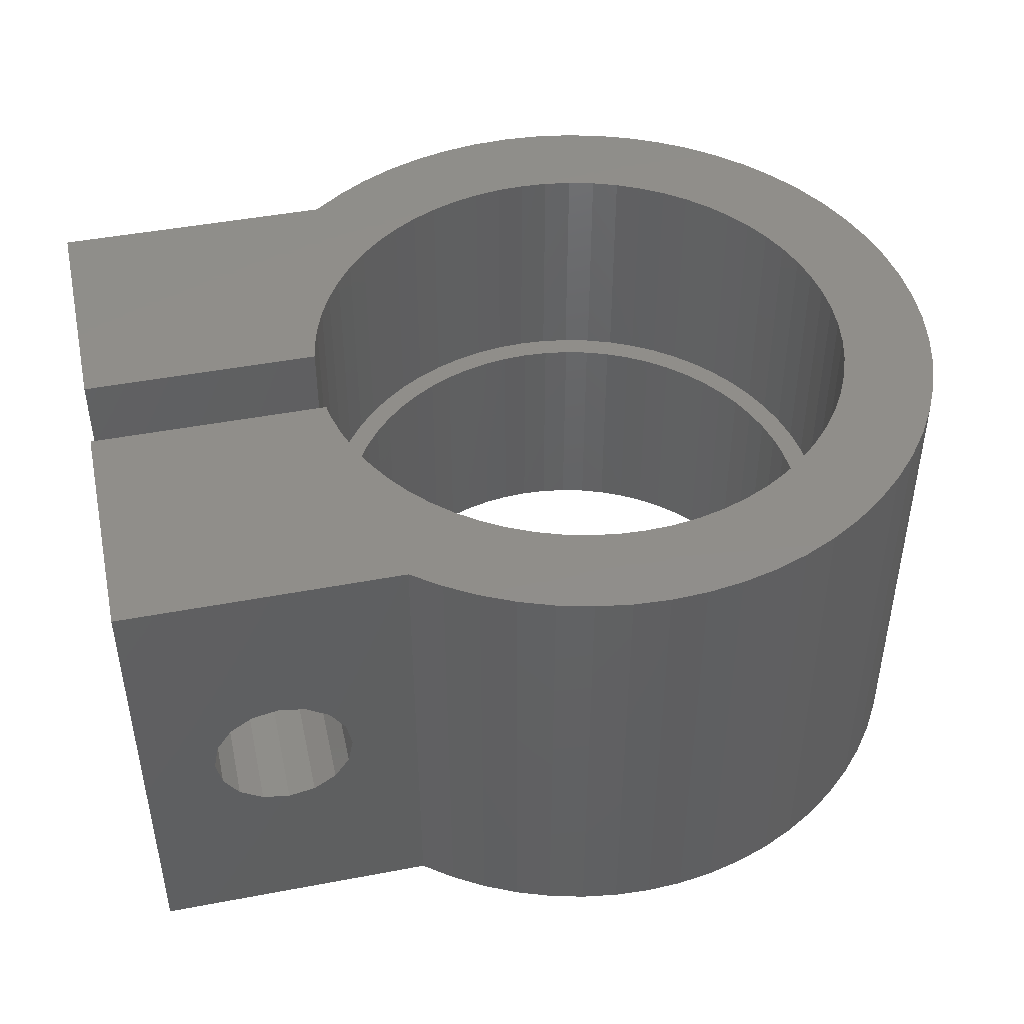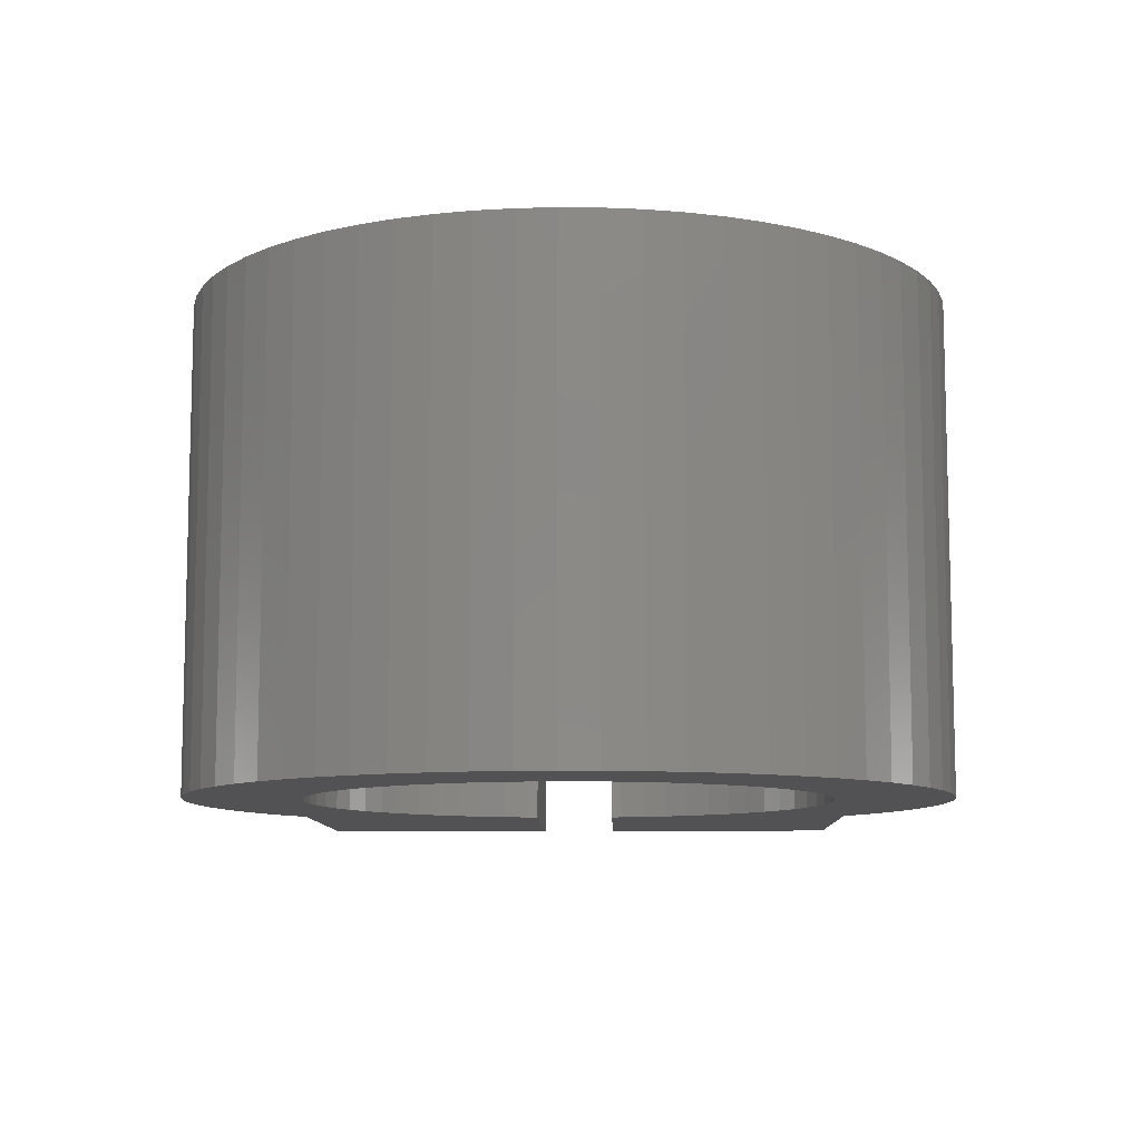
<metadata>
{"format":"stl","ext":"stl","renderer":"f3d","projection":"perspective","resolution":1024,"background":"white","views":[{"elev":45.8,"azim":167.7,"up":"+Z"},{"elev":-9.4,"azim":-88.6,"up":"+Z"}]}
</metadata>
<code>
# stl→obj: 422 verts, 848 faces
v -23.3 0 0
v -23.19 2.284 30
v -23.19 2.284 0
v -23.3 0 30
v 2.284 23.19 0
v 0 23.3 30
v 2.284 23.19 30
v 0 23.3 0
v -2.284 -23.19 0
v 0 -23.3 30
v -2.284 -23.19 30
v 0 -23.3 0
v -14.78 18.01 0
v -16.48 16.48 30
v -14.78 18.01 30
v -16.48 16.48 0
v -6.764 22.3 0
v -8.917 21.53 30
v -6.764 22.3 30
v -8.917 21.53 0
v 10.98 20.55 0
v 8.917 21.53 30
v 10.98 20.55 30
v 8.917 21.53 0
v 14.78 18.01 0
v 12.94 19.37 30
v 14.78 18.01 30
v 12.94 19.37 0
v -21.53 8.917 0
v -20.55 10.98 30
v -20.55 10.98 0
v -21.53 8.917 30
v -2.284 23.19 0
v -4.546 22.85 30
v -2.284 23.19 30
v -4.546 22.85 0
v 14.89 -6.169 0
v 32.4 -2.5 0
v 32.4 -18 0
v 15.81 -3.145 0
v 15.91 -2.5 0
v 15.43 -4.679 0
v 14.22 -7.599 0
v 14.79 -18 0
v 10.23 -12.46 0
v 14.78 -18.01 0
v 13.4 -8.955 0
v 12.94 -19.37 0
v 12.46 -10.23 0
v 11.4 -11.4 0
v 8.955 -13.4 0
v 10.98 -20.55 0
v 7.599 -14.22 0
v 8.917 -21.53 0
v 6.169 -14.89 0
v 6.764 -22.3 0
v 4.679 -15.43 0
v 4.546 -22.85 0
v 3.145 -15.81 0
v 2.284 -23.19 0
v 1.58 -16.04 0
v 0 -16.12 0
v -1.58 -16.04 0
v -3.145 -15.81 0
v -4.546 -22.85 0
v -4.679 -15.43 0
v -6.764 -22.3 0
v -6.169 -14.89 0
v -8.917 -21.53 0
v -7.599 -14.22 0
v -10.98 -20.55 0
v -8.955 -13.4 0
v -12.94 -19.37 0
v -10.23 -12.46 0
v -14.78 -18.01 0
v -11.4 -11.4 0
v -16.48 -16.48 0
v -12.46 -10.23 0
v -18.01 -14.78 0
v -13.4 -8.955 0
v -19.37 -12.94 0
v -14.22 -7.599 0
v -20.55 -10.98 0
v -21.53 -8.917 0
v -14.89 -6.169 0
v 15.81 3.145 0
v 32.4 2.5 0
v 15.91 2.5 0
v 15.43 4.679 0
v 14.89 6.169 0
v 32.4 18 0
v 14.22 7.599 0
v 14.79 18 0
v 13.4 8.955 0
v 12.46 10.23 0
v 11.4 11.4 0
v 10.23 12.46 0
v 8.955 13.4 0
v 7.599 14.22 0
v 6.169 14.89 0
v 6.764 22.3 0
v 4.679 15.43 0
v 4.546 22.85 0
v 3.145 15.81 0
v 1.58 16.04 0
v 0 16.12 0
v -1.58 16.04 0
v -3.145 15.81 0
v -4.679 15.43 0
v -6.169 14.89 0
v -7.599 14.22 0
v -10.98 20.55 0
v -8.955 13.4 0
v -12.94 19.37 0
v -10.23 12.46 0
v -11.4 11.4 0
v -12.46 10.23 0
v -18.01 14.78 0
v -13.4 8.955 0
v -19.37 12.94 0
v -14.22 7.599 0
v -14.89 6.169 0
v -15.43 4.679 0
v -22.3 6.764 0
v -15.81 3.145 0
v -22.85 4.546 0
v -16.04 1.58 0
v -16.12 0 0
v -15.43 -4.679 0
v -22.3 -6.764 0
v -15.81 -3.145 0
v -22.85 -4.546 0
v -16.04 -1.58 0
v -23.19 -2.284 0
v 4.546 22.85 30
v 6.764 22.3 30
v 14.79 18 30
v -22.3 6.764 30
v -22.85 4.546 30
v -18.01 14.78 30
v -19.37 12.94 30
v 16.19 6.705 30
v 32.4 2.5 30
v 32.4 18 30
v 17.18 3.418 30
v 17.32 2.5 30
v 16.77 5.086 30
v 15.45 8.259 30
v 11.12 13.54 30
v 14.57 9.734 30
v 13.54 11.12 30
v 12.39 12.39 30
v 9.734 14.57 30
v 8.259 15.45 30
v 6.705 16.19 30
v 5.086 16.77 30
v 3.418 17.18 30
v 1.717 17.44 30
v 0 17.52 30
v -1.717 17.44 30
v -3.418 17.18 30
v -5.086 16.77 30
v -6.705 16.19 30
v -8.259 15.45 30
v -10.98 20.55 30
v -9.734 14.57 30
v -12.94 19.37 30
v -11.12 13.54 30
v -12.39 12.39 30
v -13.54 11.12 30
v -14.57 9.734 30
v -15.45 8.259 30
v -16.19 6.705 30
v -16.77 5.086 30
v 17.18 -3.418 30
v 32.4 -2.5 30
v 17.32 -2.5 30
v 16.77 -5.086 30
v 16.19 -6.705 30
v 32.4 -18 30
v 15.45 -8.259 30
v 14.79 -18 30
v 14.57 -9.734 30
v 13.54 -11.12 30
v 12.39 -12.39 30
v 11.12 -13.54 30
v 14.78 -18.01 30
v 12.94 -19.37 30
v 9.734 -14.57 30
v 10.98 -20.55 30
v 8.259 -15.45 30
v 8.917 -21.53 30
v 6.705 -16.19 30
v 6.764 -22.3 30
v 5.086 -16.77 30
v 4.546 -22.85 30
v 3.418 -17.18 30
v 2.284 -23.19 30
v 1.717 -17.44 30
v 0 -17.52 30
v -1.717 -17.44 30
v -3.418 -17.18 30
v -4.546 -22.85 30
v -5.086 -16.77 30
v -6.764 -22.3 30
v -6.705 -16.19 30
v -8.917 -21.53 30
v -8.259 -15.45 30
v -10.98 -20.55 30
v -9.734 -14.57 30
v -12.94 -19.37 30
v -11.12 -13.54 30
v -14.78 -18.01 30
v -12.39 -12.39 30
v -16.48 -16.48 30
v -13.54 -11.12 30
v -18.01 -14.78 30
v -14.57 -9.734 30
v -19.37 -12.94 30
v -15.45 -8.259 30
v -20.55 -10.98 30
v -16.19 -6.705 30
v -21.53 -8.917 30
v -16.77 -5.086 30
v -22.3 -6.764 30
v -17.18 -3.418 30
v -22.85 -4.546 30
v -17.44 -1.717 30
v -23.19 -2.284 30
v -17.52 0 30
v -17.18 3.418 30
v -17.44 1.717 30
v 23.4 -18 19.43
v 21.7 -18 19.1
v 20.27 -18 18.13
v 19.3 -18 16.7
v 18.97 -18 15
v 21.7 -18 10.9
v 23.4 -18 10.57
v 20.27 -18 11.87
v 19.3 -18 13.3
v 25.1 -18 19.1
v 26.53 -18 18.13
v 27.5 -18 16.7
v 27.83 -18 15
v 27.5 -18 13.3
v 25.1 -18 10.9
v 26.53 -18 11.87
v 23.4 18 19.43
v 25.1 18 19.1
v 26.53 18 18.13
v 27.5 18 16.7
v 27.83 18 15
v 25.1 18 10.9
v 23.4 18 10.57
v 26.53 18 11.87
v 27.5 18 13.3
v 21.7 18 19.1
v 20.27 18 18.13
v 19.3 18 16.7
v 18.97 18 15
v 19.3 18 13.3
v 21.7 18 10.9
v 20.27 18 11.87
v 27.5 -2.5 16.7
v 27.83 -2.5 15
v 27.83 2.5 15
v 27.5 2.5 16.7
v 23.4 -2.5 19.43
v 21.7 -2.5 19.1
v 21.7 2.5 19.1
v 23.4 2.5 19.43
v 26.53 -2.5 18.13
v 25.1 -2.5 19.1
v 25.1 2.5 19.1
v 26.53 2.5 18.13
v 18.97 -2.5 15
v 19.3 -2.5 16.7
v 19.3 2.5 16.7
v 18.97 2.5 15
v 20.27 -2.5 18.13
v 20.27 2.5 18.13
v 27.5 -2.5 13.3
v 27.5 2.5 13.3
v 25.1 -2.5 10.9
v 26.53 -2.5 11.87
v 26.53 2.5 11.87
v 25.1 2.5 10.9
v 20.27 -2.5 11.87
v 21.7 -2.5 10.9
v 21.7 2.5 10.9
v 20.27 2.5 11.87
v 19.3 -2.5 13.3
v 19.3 2.5 13.3
v 23.4 -2.5 10.57
v 23.4 2.5 10.57
v -16.12 0 15
v -16.04 1.58 15
v 0 16.12 15
v -1.58 16.04 15
v 11.4 11.4 15
v 10.23 12.46 15
v -10.23 12.46 15
v -11.4 11.4 15
v -4.679 15.43 15
v -6.169 14.89 15
v 14.22 7.599 15
v 14.89 6.169 15
v 6.169 14.89 15
v 4.679 15.43 15
v -14.22 7.599 15
v -13.4 8.955 15
v -12.46 10.23 15
v -3.145 15.81 15
v 1.58 -16.04 15
v 3.145 -15.81 15
v 15.43 4.679 15
v 15.81 3.145 15
v 15.91 2.5 15
v 12.46 10.23 15
v 13.4 8.955 15
v 3.145 15.81 15
v 1.58 16.04 15
v 8.955 13.4 15
v 7.599 14.22 15
v -14.89 6.169 15
v -15.43 4.679 15
v -15.81 3.145 15
v -7.599 14.22 15
v -8.955 13.4 15
v 7.599 -14.22 15
v 8.955 -13.4 15
v 14.22 -7.599 15
v 13.4 -8.955 15
v -15.43 -4.679 15
v -15.81 -3.145 15
v 6.169 -14.89 15
v 17.18 3.418 15
v 16.77 5.086 15
v 16.19 6.705 15
v 17.32 2.5 15
v 15.45 8.259 15
v 14.57 9.734 15
v 13.54 11.12 15
v 12.39 12.39 15
v 11.12 13.54 15
v 9.734 14.57 15
v 8.259 15.45 15
v 6.705 16.19 15
v 5.086 16.77 15
v 3.418 17.18 15
v 1.717 17.44 15
v 0 17.52 15
v -1.717 17.44 15
v -3.418 17.18 15
v -5.086 16.77 15
v -6.705 16.19 15
v -8.259 15.45 15
v -9.734 14.57 15
v -11.12 13.54 15
v -12.39 12.39 15
v -13.54 11.12 15
v -14.57 9.734 15
v -15.45 8.259 15
v -16.19 6.705 15
v -16.77 5.086 15
v -17.18 3.418 15
v 15.91 -2.5 15
v 17.18 -3.418 15
v 17.32 -2.5 15
v 15.81 -3.145 15
v 16.77 -5.086 15
v 15.43 -4.679 15
v 16.19 -6.705 15
v 14.89 -6.169 15
v 15.45 -8.259 15
v 14.57 -9.734 15
v 13.54 -11.12 15
v 12.46 -10.23 15
v 12.39 -12.39 15
v 11.4 -11.4 15
v 11.12 -13.54 15
v 10.23 -12.46 15
v 9.734 -14.57 15
v 8.259 -15.45 15
v 6.705 -16.19 15
v 5.086 -16.77 15
v 4.679 -15.43 15
v 3.418 -17.18 15
v 1.717 -17.44 15
v 0 -16.12 15
v 0 -17.52 15
v -1.58 -16.04 15
v -1.717 -17.44 15
v -3.145 -15.81 15
v -3.418 -17.18 15
v -4.679 -15.43 15
v -5.086 -16.77 15
v -6.169 -14.89 15
v -6.705 -16.19 15
v -7.599 -14.22 15
v -8.259 -15.45 15
v -8.955 -13.4 15
v -9.734 -14.57 15
v -10.23 -12.46 15
v -11.12 -13.54 15
v -11.4 -11.4 15
v -12.39 -12.39 15
v -12.46 -10.23 15
v -13.54 -11.12 15
v -13.4 -8.955 15
v -14.57 -9.734 15
v -14.22 -7.599 15
v -15.45 -8.259 15
v -14.89 -6.169 15
v -16.19 -6.705 15
v -16.77 -5.086 15
v -17.18 -3.418 15
v -16.04 -1.58 15
v -17.44 -1.717 15
v -17.44 1.717 15
v -17.52 0 15
f 1 2 3
f 2 1 4
f 5 6 7
f 6 5 8
f 9 10 11
f 10 9 12
f 13 14 15
f 14 13 16
f 17 18 19
f 18 17 20
f 21 22 23
f 22 21 24
f 25 26 27
f 26 25 28
f 29 30 31
f 30 29 32
f 33 34 35
f 34 33 36
f 37 38 39
f 38 40 41
f 38 42 40
f 38 37 42
f 43 39 44
f 45 44 46
f 39 43 37
f 44 47 43
f 45 46 48
f 44 49 47
f 44 50 49
f 51 48 52
f 44 45 50
f 48 51 45
f 53 52 54
f 52 53 51
f 55 54 56
f 54 55 53
f 56 57 55
f 58 57 56
f 58 59 57
f 60 59 58
f 60 61 59
f 12 61 60
f 12 62 61
f 12 63 62
f 9 63 12
f 9 64 63
f 65 64 9
f 65 66 64
f 67 66 65
f 66 67 68
f 69 68 67
f 68 69 70
f 71 70 69
f 70 71 72
f 73 72 71
f 72 73 74
f 75 74 73
f 74 75 76
f 77 76 75
f 76 77 78
f 79 78 77
f 78 79 80
f 81 80 79
f 80 81 82
f 83 82 81
f 84 85 83
f 82 83 85
f 86 87 88
f 89 87 86
f 90 87 89
f 87 90 91
f 92 91 90
f 91 92 93
f 94 93 92
f 95 93 94
f 96 93 95
f 97 93 96
f 93 97 25
f 25 97 28
f 98 28 97
f 28 98 21
f 99 21 98
f 21 99 24
f 100 24 99
f 24 100 101
f 102 101 100
f 102 103 101
f 104 103 102
f 104 5 103
f 105 5 104
f 106 5 105
f 106 8 5
f 107 8 106
f 107 33 8
f 108 33 107
f 108 36 33
f 109 36 108
f 17 109 110
f 109 17 36
f 20 110 111
f 110 20 17
f 112 111 113
f 114 113 115
f 111 112 20
f 13 115 116
f 16 116 117
f 113 114 112
f 118 117 119
f 120 119 121
f 115 13 114
f 31 121 122
f 29 122 123
f 124 123 125
f 126 125 127
f 116 16 13
f 3 127 128
f 85 84 129
f 130 129 84
f 117 118 16
f 129 130 131
f 119 120 118
f 132 131 130
f 121 31 120
f 131 132 133
f 122 29 31
f 134 133 132
f 123 124 29
f 133 134 128
f 125 126 124
f 1 128 134
f 127 3 126
f 128 1 3
f 101 135 136
f 135 101 103
f 24 136 22
f 136 24 101
f 103 7 135
f 7 103 5
f 28 23 26
f 23 28 21
f 93 27 137
f 27 93 25
f 126 138 124
f 138 126 139
f 120 140 118
f 140 120 141
f 118 14 16
f 14 118 140
f 31 141 120
f 141 31 30
f 124 32 29
f 32 124 138
f 3 139 126
f 139 3 2
f 142 143 144
f 143 145 146
f 143 147 145
f 143 142 147
f 144 148 142
f 137 148 144
f 149 137 27
f 137 150 148
f 137 151 150
f 149 27 26
f 137 152 151
f 137 149 152
f 153 26 23
f 26 153 149
f 154 23 22
f 23 154 153
f 155 22 136
f 22 155 154
f 136 156 155
f 135 156 136
f 135 157 156
f 7 157 135
f 7 158 157
f 6 158 7
f 6 159 158
f 6 160 159
f 35 160 6
f 35 161 160
f 34 161 35
f 34 162 161
f 19 162 34
f 162 19 163
f 18 163 19
f 163 18 164
f 165 164 18
f 164 165 166
f 167 166 165
f 166 167 168
f 15 168 167
f 168 15 169
f 14 169 15
f 169 14 170
f 140 170 14
f 170 140 171
f 141 171 140
f 171 141 172
f 30 172 141
f 172 30 173
f 173 32 174
f 32 173 30
f 175 176 177
f 178 176 175
f 179 176 178
f 176 179 180
f 181 180 179
f 181 182 180
f 183 182 181
f 184 182 183
f 185 182 184
f 186 182 185
f 182 186 187
f 187 186 188
f 189 188 186
f 188 189 190
f 191 190 189
f 190 191 192
f 193 192 191
f 192 193 194
f 195 194 193
f 195 196 194
f 197 196 195
f 197 198 196
f 199 198 197
f 200 198 199
f 200 10 198
f 201 10 200
f 201 11 10
f 202 11 201
f 202 203 11
f 204 203 202
f 205 204 206
f 204 205 203
f 207 206 208
f 206 207 205
f 209 208 210
f 208 209 207
f 211 210 212
f 213 212 214
f 210 211 209
f 215 214 216
f 217 216 218
f 212 213 211
f 219 218 220
f 221 220 222
f 214 215 213
f 223 222 224
f 225 224 226
f 227 226 228
f 216 217 215
f 229 228 230
f 138 174 32
f 174 138 231
f 218 219 217
f 139 231 138
f 220 221 219
f 231 139 232
f 222 223 221
f 2 232 139
f 224 225 223
f 232 2 230
f 226 227 225
f 4 230 2
f 228 229 227
f 230 4 229
f 112 167 165
f 167 112 114
f 20 165 18
f 165 20 112
f 114 15 167
f 15 114 13
f 36 19 34
f 19 36 17
f 8 35 6
f 35 8 33
f 12 198 10
f 198 12 60
f 58 194 196
f 194 58 56
f 48 187 188
f 187 48 46
f 54 190 192
f 190 54 52
f 77 213 215
f 213 77 75
f 73 209 211
f 209 73 71
f 69 205 207
f 205 69 67
f 65 11 203
f 11 65 9
f 79 219 81
f 219 79 217
f 83 223 84
f 223 83 221
f 81 221 83
f 221 81 219
f 130 227 132
f 227 130 225
f 84 225 130
f 225 84 223
f 134 4 1
f 4 134 229
f 60 196 198
f 196 60 58
f 56 192 194
f 192 56 54
f 46 182 187
f 182 46 44
f 52 188 190
f 188 52 48
f 75 211 213
f 211 75 73
f 71 207 209
f 207 71 69
f 67 203 205
f 203 67 65
f 77 217 79
f 217 77 215
f 132 229 134
f 229 132 227
f 180 38 176
f 38 180 39
f 143 91 144
f 91 143 87
f 182 233 180
f 182 234 233
f 182 235 234
f 182 236 235
f 182 237 236
f 44 237 182
f 238 44 239
f 240 44 238
f 241 44 240
f 237 44 241
f 242 180 233
f 243 180 242
f 244 180 243
f 245 180 244
f 39 245 246
f 39 239 44
f 239 39 247
f 245 39 180
f 248 39 246
f 247 39 248
f 144 249 137
f 144 250 249
f 144 251 250
f 144 252 251
f 144 253 252
f 91 253 144
f 254 91 255
f 256 91 254
f 257 91 256
f 253 91 257
f 258 137 249
f 259 137 258
f 260 137 259
f 261 137 260
f 93 261 262
f 93 255 91
f 255 93 263
f 261 93 137
f 264 93 262
f 263 93 264
f 245 265 266
f 265 245 244
f 267 252 253
f 252 267 268
f 234 269 233
f 269 234 270
f 271 249 272
f 249 271 258
f 242 273 243
f 273 242 274
f 275 251 276
f 251 275 250
f 244 273 265
f 273 244 243
f 268 251 252
f 251 268 276
f 233 274 242
f 274 233 269
f 272 250 275
f 250 272 249
f 236 277 278
f 277 236 237
f 279 261 260
f 261 279 280
f 235 278 281
f 278 235 236
f 282 260 259
f 260 282 279
f 246 266 283
f 266 246 245
f 284 253 257
f 253 284 267
f 235 270 234
f 270 235 281
f 282 258 271
f 258 282 259
f 285 248 286
f 248 285 247
f 254 287 256
f 287 254 288
f 248 283 286
f 283 248 246
f 287 257 256
f 257 287 284
f 289 238 290
f 238 289 240
f 264 291 263
f 291 264 292
f 241 289 293
f 289 241 240
f 294 264 262
f 264 294 292
f 237 293 277
f 293 237 241
f 280 262 261
f 262 280 294
f 295 247 285
f 247 295 239
f 255 288 254
f 288 255 296
f 290 239 295
f 239 290 238
f 263 296 255
f 296 263 291
f 297 127 298
f 127 297 128
f 107 299 300
f 299 107 106
f 97 301 302
f 301 97 96
f 116 303 304
f 303 116 115
f 110 305 306
f 305 110 109
f 90 307 92
f 307 90 308
f 102 309 310
f 309 102 100
f 311 119 312
f 119 311 121
f 312 117 313
f 117 312 119
f 108 300 314
f 300 108 107
f 59 315 316
f 315 59 61
f 86 317 89
f 317 86 318
f 88 318 86
f 318 88 319
f 89 308 90
f 308 89 317
f 94 320 95
f 320 94 321
f 95 301 96
f 301 95 320
f 104 310 322
f 310 104 102
f 105 322 323
f 322 105 104
f 106 323 299
f 323 106 105
f 98 302 324
f 302 98 97
f 100 325 309
f 325 100 99
f 99 324 325
f 324 99 98
f 326 121 311
f 121 326 122
f 327 122 326
f 122 327 123
f 328 123 327
f 123 328 125
f 298 125 328
f 125 298 127
f 111 306 329
f 306 111 110
f 113 329 330
f 329 113 111
f 109 314 305
f 314 109 108
f 51 331 332
f 331 51 53
f 47 333 43
f 333 47 334
f 335 131 336
f 131 335 129
f 53 337 331
f 337 53 55
f 92 321 94
f 321 92 307
f 313 116 304
f 116 313 117
f 318 338 339
f 317 339 340
f 318 339 317
f 338 319 341
f 308 340 342
f 319 338 318
f 340 308 317
f 307 342 343
f 342 307 308
f 321 343 344
f 343 321 307
f 344 320 321
f 345 320 344
f 345 301 320
f 346 301 345
f 346 302 301
f 347 302 346
f 347 324 302
f 348 324 347
f 348 325 324
f 349 325 348
f 349 309 325
f 350 309 349
f 350 310 309
f 351 310 350
f 351 322 310
f 352 322 351
f 352 323 322
f 353 323 352
f 353 299 323
f 353 300 299
f 354 300 353
f 354 314 300
f 355 314 354
f 355 305 314
f 356 305 355
f 356 306 305
f 357 306 356
f 357 329 306
f 358 329 357
f 358 330 329
f 359 330 358
f 359 303 330
f 360 303 359
f 360 304 303
f 361 304 360
f 361 313 304
f 362 313 361
f 313 362 312
f 363 312 362
f 312 363 311
f 364 311 363
f 311 364 326
f 365 326 364
f 326 365 327
f 366 327 365
f 367 328 366
f 327 366 328
f 368 369 370
f 369 371 372
f 369 368 371
f 372 371 373
f 372 373 374
f 375 374 373
f 374 375 376
f 333 376 375
f 376 333 377
f 334 377 333
f 377 334 378
f 379 378 334
f 379 380 378
f 381 380 379
f 381 382 380
f 383 382 381
f 383 384 382
f 332 384 383
f 332 385 384
f 331 385 332
f 331 386 385
f 337 386 331
f 337 387 386
f 388 387 337
f 388 389 387
f 316 389 388
f 316 390 389
f 315 390 316
f 391 390 315
f 391 392 390
f 393 392 391
f 393 394 392
f 395 394 393
f 395 396 394
f 397 396 395
f 397 398 396
f 399 398 397
f 399 400 398
f 401 400 399
f 401 402 400
f 403 402 401
f 403 404 402
f 405 404 403
f 405 406 404
f 407 406 405
f 407 408 406
f 409 408 407
f 410 409 411
f 409 410 408
f 412 411 413
f 411 412 410
f 414 413 415
f 416 415 335
f 413 414 412
f 417 335 336
f 418 336 419
f 415 416 414
f 420 419 297
f 328 367 298
f 421 298 367
f 335 417 416
f 298 421 297
f 336 418 417
f 422 297 421
f 419 420 418
f 297 422 420
f 115 330 303
f 330 115 113
f 42 371 40
f 371 42 373
f 37 373 42
f 373 37 375
f 43 375 37
f 375 43 333
f 62 393 391
f 393 62 63
f 409 80 411
f 80 409 78
f 413 85 415
f 85 413 82
f 411 82 413
f 82 411 80
f 419 128 297
f 128 419 133
f 55 388 337
f 388 55 57
f 40 368 41
f 368 40 371
f 49 334 47
f 334 49 379
f 61 391 315
f 391 61 62
f 407 78 409
f 78 407 76
f 336 133 419
f 133 336 131
f 415 129 335
f 129 415 85
f 57 316 388
f 316 57 59
f 45 332 383
f 332 45 51
f 50 379 49
f 379 50 381
f 50 383 381
f 383 50 45
f 64 397 395
f 397 64 66
f 74 407 405
f 407 74 76
f 70 403 401
f 403 70 72
f 63 395 393
f 395 63 64
f 72 405 403
f 405 72 74
f 68 401 399
f 401 68 70
f 66 399 397
f 399 66 68
f 342 150 343
f 150 342 148
f 350 155 156
f 155 350 349
f 358 163 164
f 163 358 357
f 173 364 172
f 364 173 365
f 353 158 159
f 158 353 352
f 348 153 154
f 153 348 347
f 232 367 231
f 367 232 421
f 171 362 170
f 362 171 363
f 356 161 162
f 161 356 355
f 341 145 338
f 145 341 146
f 343 151 344
f 151 343 150
f 346 152 149
f 152 346 345
f 354 159 160
f 159 354 353
f 351 156 157
f 156 351 350
f 352 157 158
f 157 352 351
f 349 154 155
f 154 349 348
f 347 149 153
f 149 347 346
f 230 421 232
f 421 230 422
f 174 365 173
f 365 174 366
f 231 366 174
f 366 231 367
f 172 363 171
f 363 172 364
f 357 162 163
f 162 357 356
f 355 160 161
f 160 355 354
f 360 166 168
f 166 360 359
f 361 168 169
f 168 361 360
f 359 164 166
f 164 359 358
f 170 361 169
f 361 170 362
f 372 175 369
f 175 372 178
f 220 416 222
f 416 220 414
f 389 199 197
f 199 389 390
f 340 148 342
f 148 340 142
f 339 142 340
f 142 339 147
f 344 152 345
f 152 344 151
f 369 177 370
f 177 369 175
f 376 179 374
f 179 376 181
f 374 178 372
f 178 374 179
f 378 183 377
f 183 378 184
f 394 202 201
f 202 394 396
f 228 422 230
f 422 228 420
f 224 418 226
f 418 224 417
f 387 197 195
f 197 387 389
f 385 193 191
f 193 385 386
f 338 147 339
f 147 338 145
f 380 186 185
f 186 380 382
f 377 181 376
f 181 377 183
f 400 208 206
f 208 400 402
f 392 201 200
f 201 392 394
f 390 200 199
f 200 390 392
f 216 412 218
f 412 216 410
f 226 420 228
f 420 226 418
f 222 417 224
f 417 222 416
f 380 184 378
f 184 380 185
f 382 189 186
f 189 382 384
f 384 191 189
f 191 384 385
f 398 206 204
f 206 398 400
f 396 204 202
f 204 396 398
f 218 414 220
f 414 218 412
f 214 410 216
f 410 214 408
f 406 214 212
f 214 406 408
f 386 195 193
f 195 386 387
f 402 210 208
f 210 402 404
f 404 212 210
f 212 404 406
f 176 269 177
f 176 274 269
f 176 273 274
f 176 265 273
f 176 266 265
f 38 266 176
f 285 38 295
f 286 38 285
f 283 38 286
f 266 38 283
f 270 177 269
f 281 177 270
f 370 281 278
f 370 278 277
f 281 370 177
f 293 370 277
f 370 293 368
f 289 368 293
f 41 295 38
f 295 41 290
f 290 41 289
f 289 41 368
f 294 341 319
f 341 294 280
f 319 292 294
f 291 88 296
f 292 88 291
f 88 292 319
f 146 272 143
f 146 271 272
f 146 282 271
f 341 282 146
f 282 341 279
f 279 341 280
f 275 143 272
f 276 143 275
f 268 143 276
f 267 143 268
f 87 267 284
f 87 296 88
f 296 87 288
f 267 87 143
f 287 87 284
f 288 87 287

</code>
